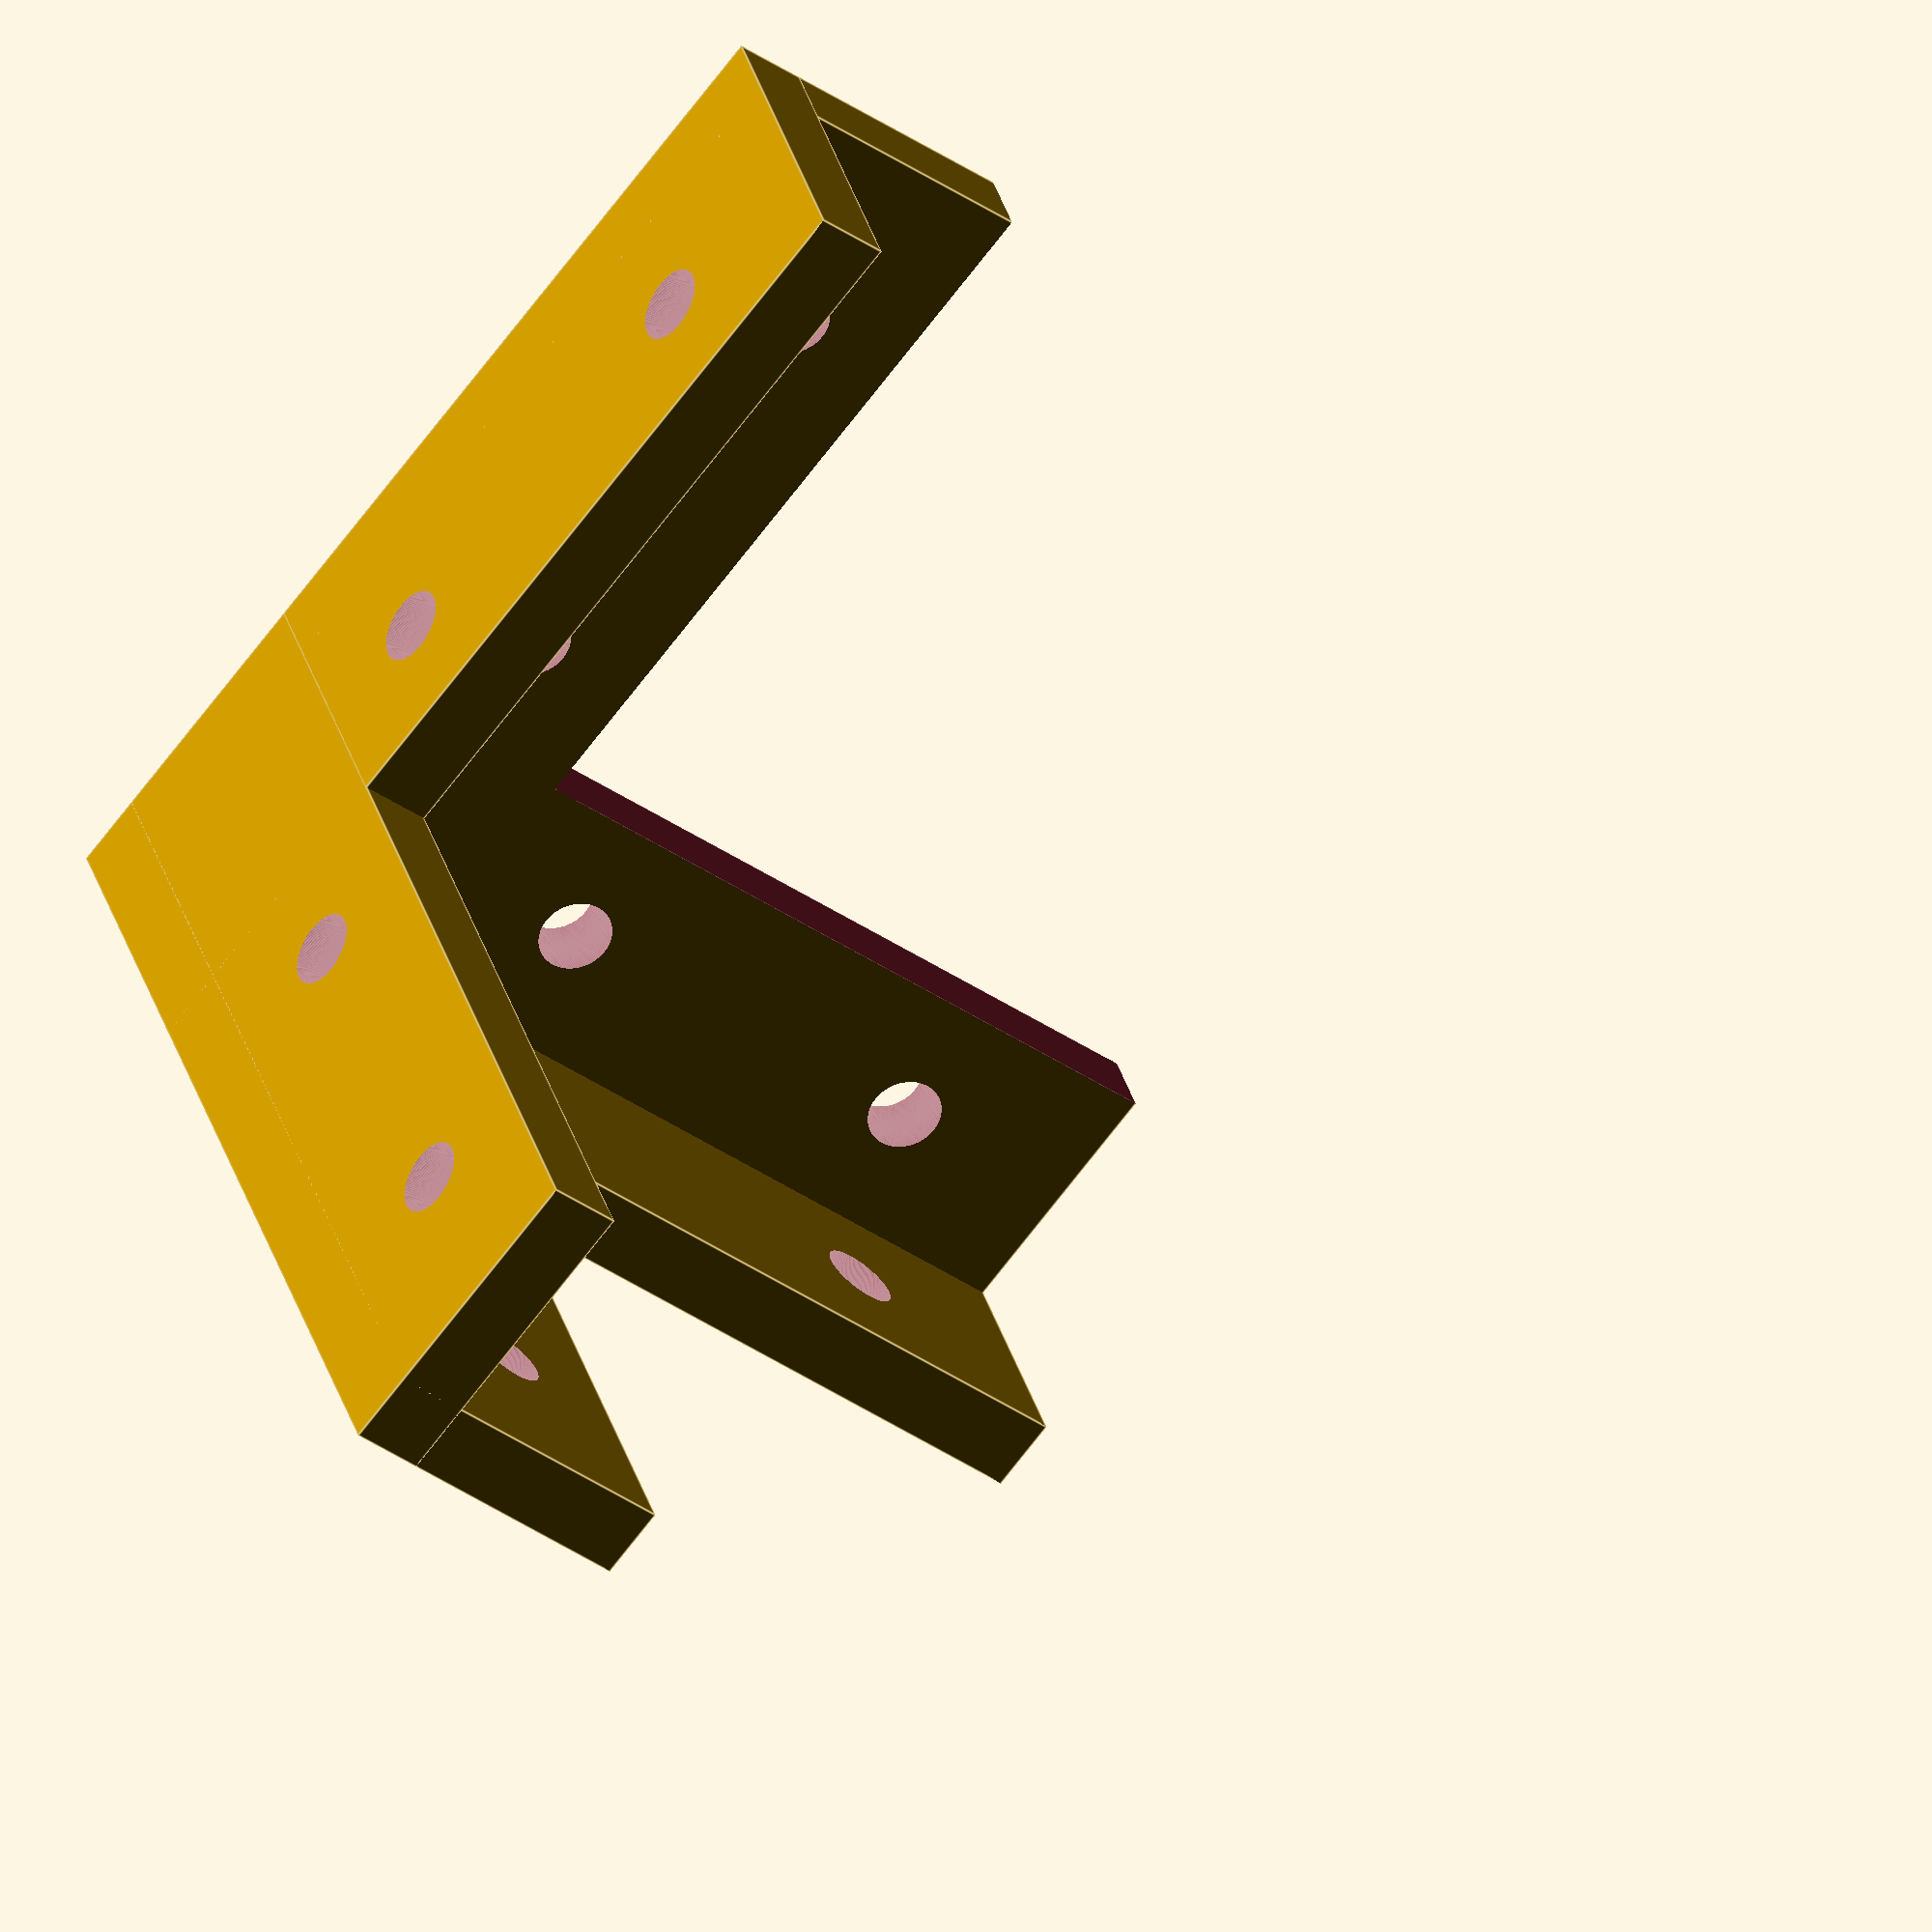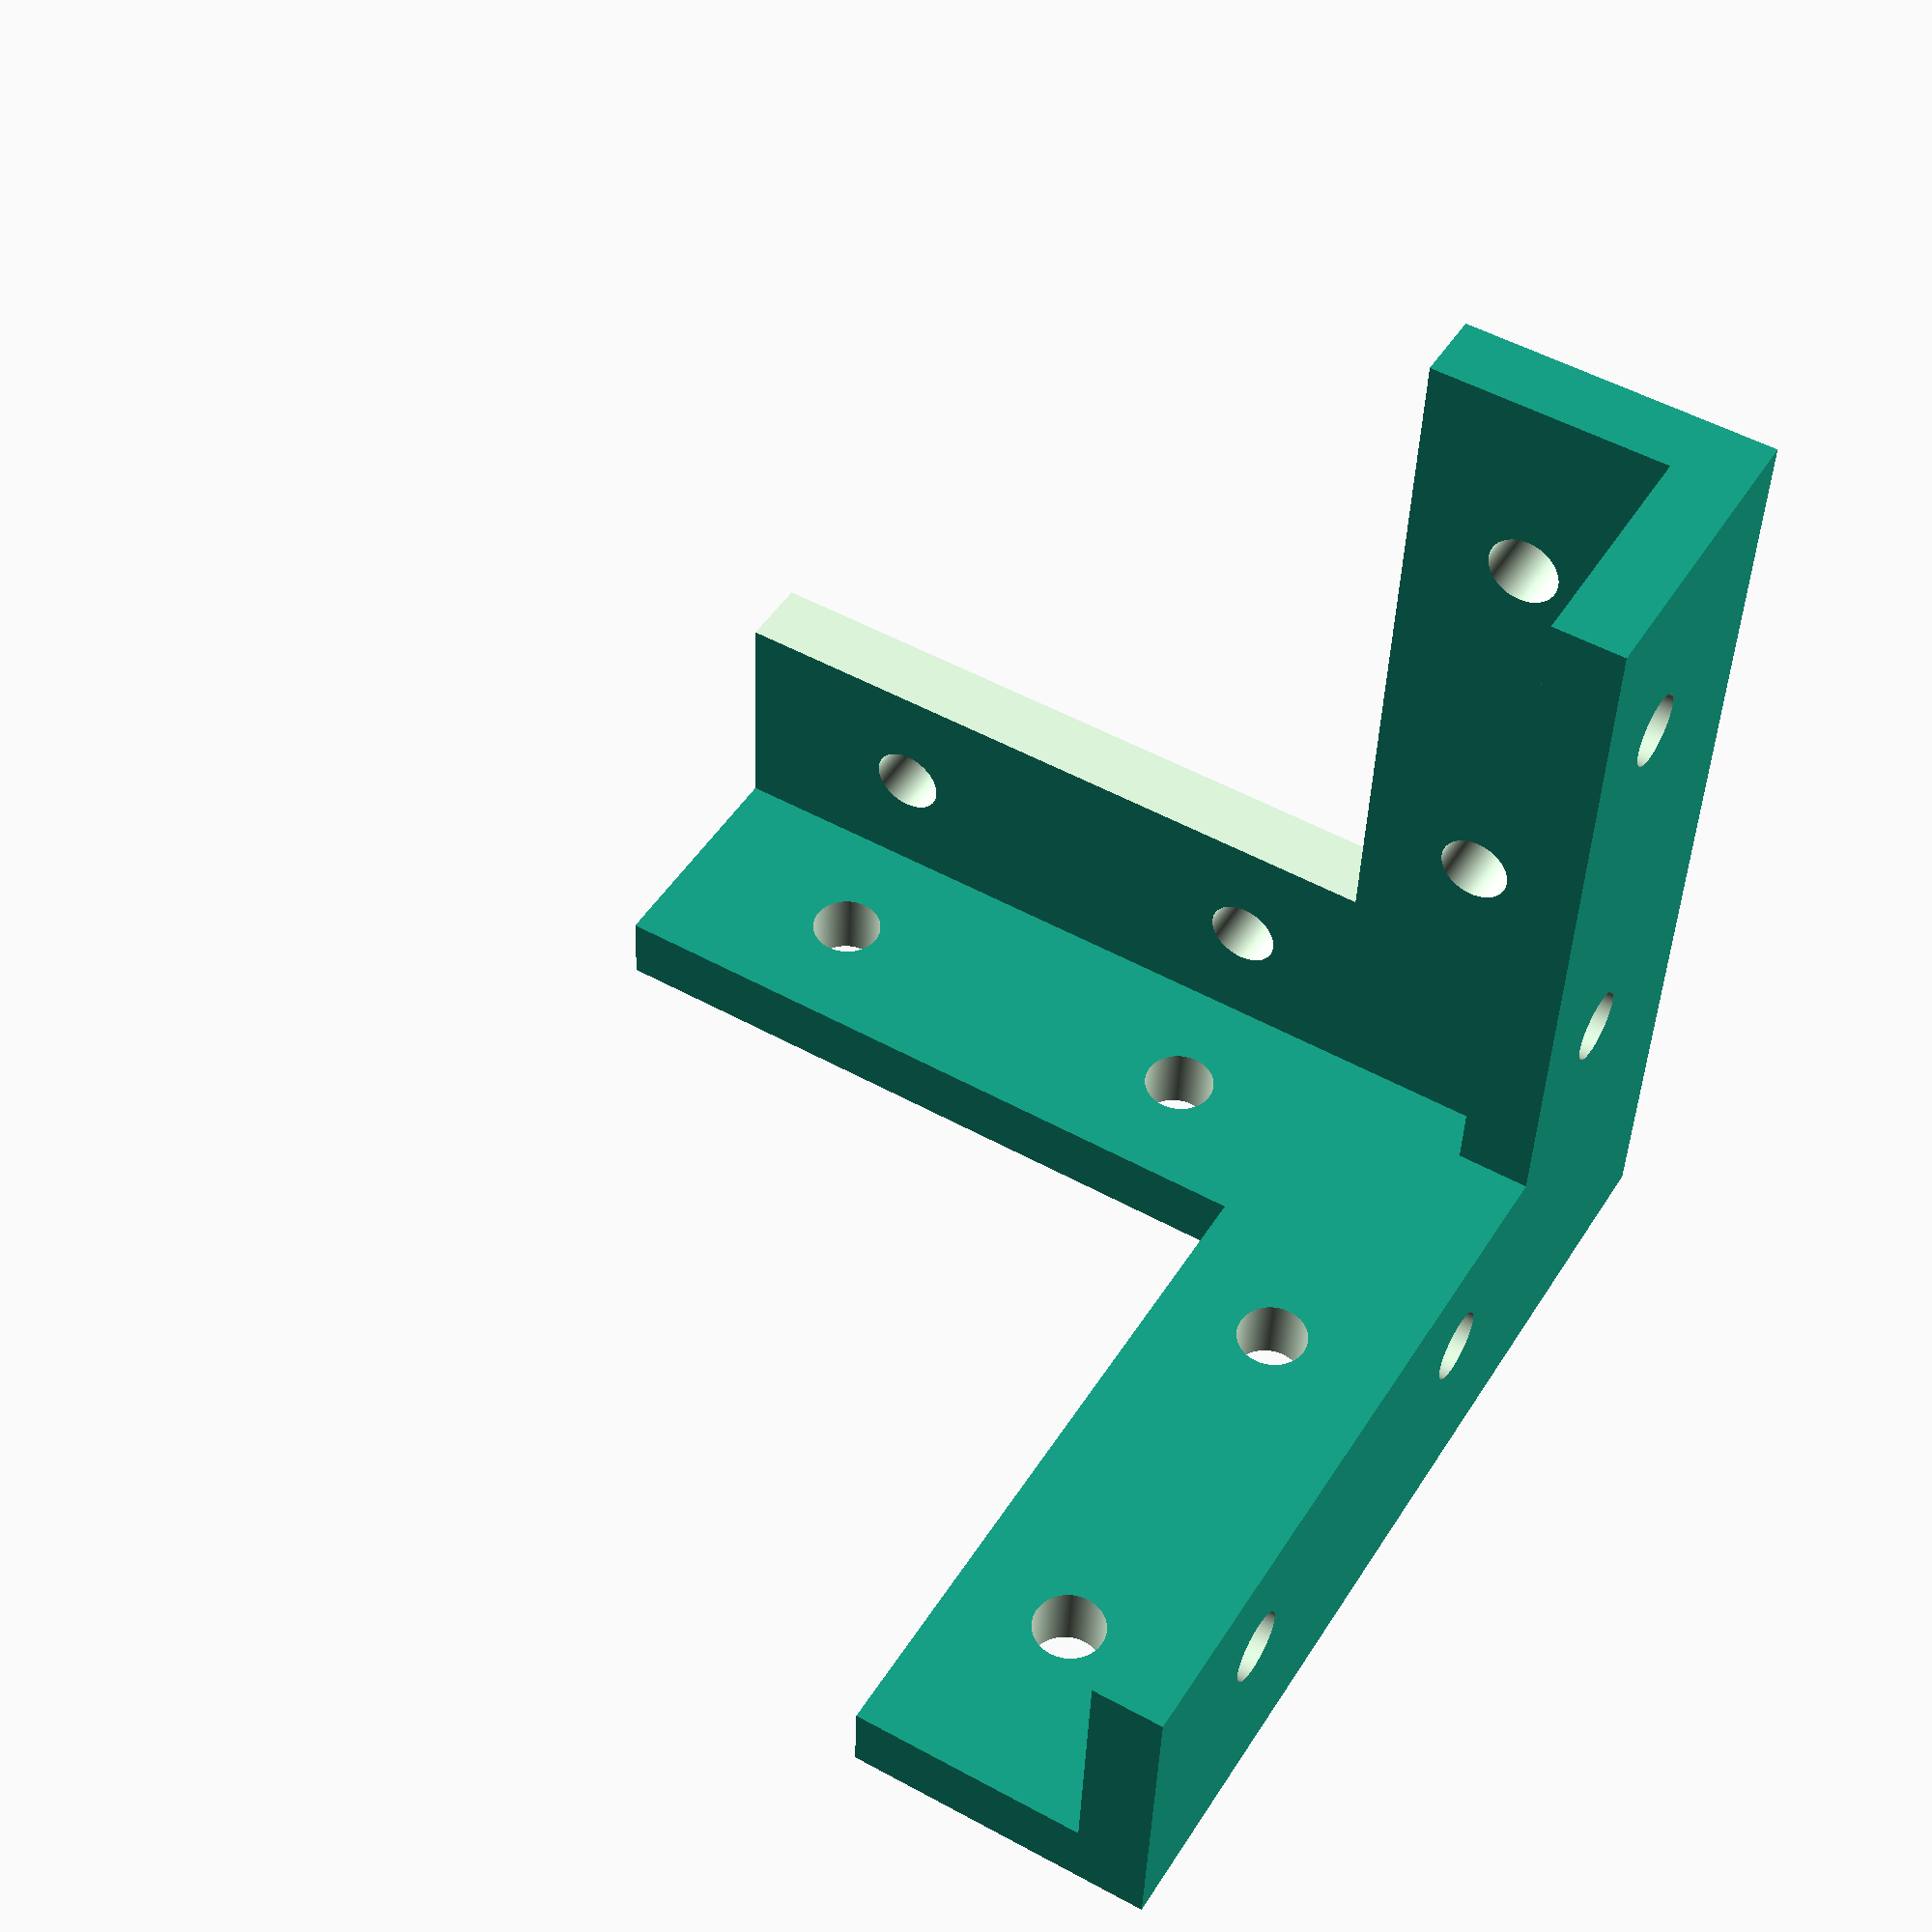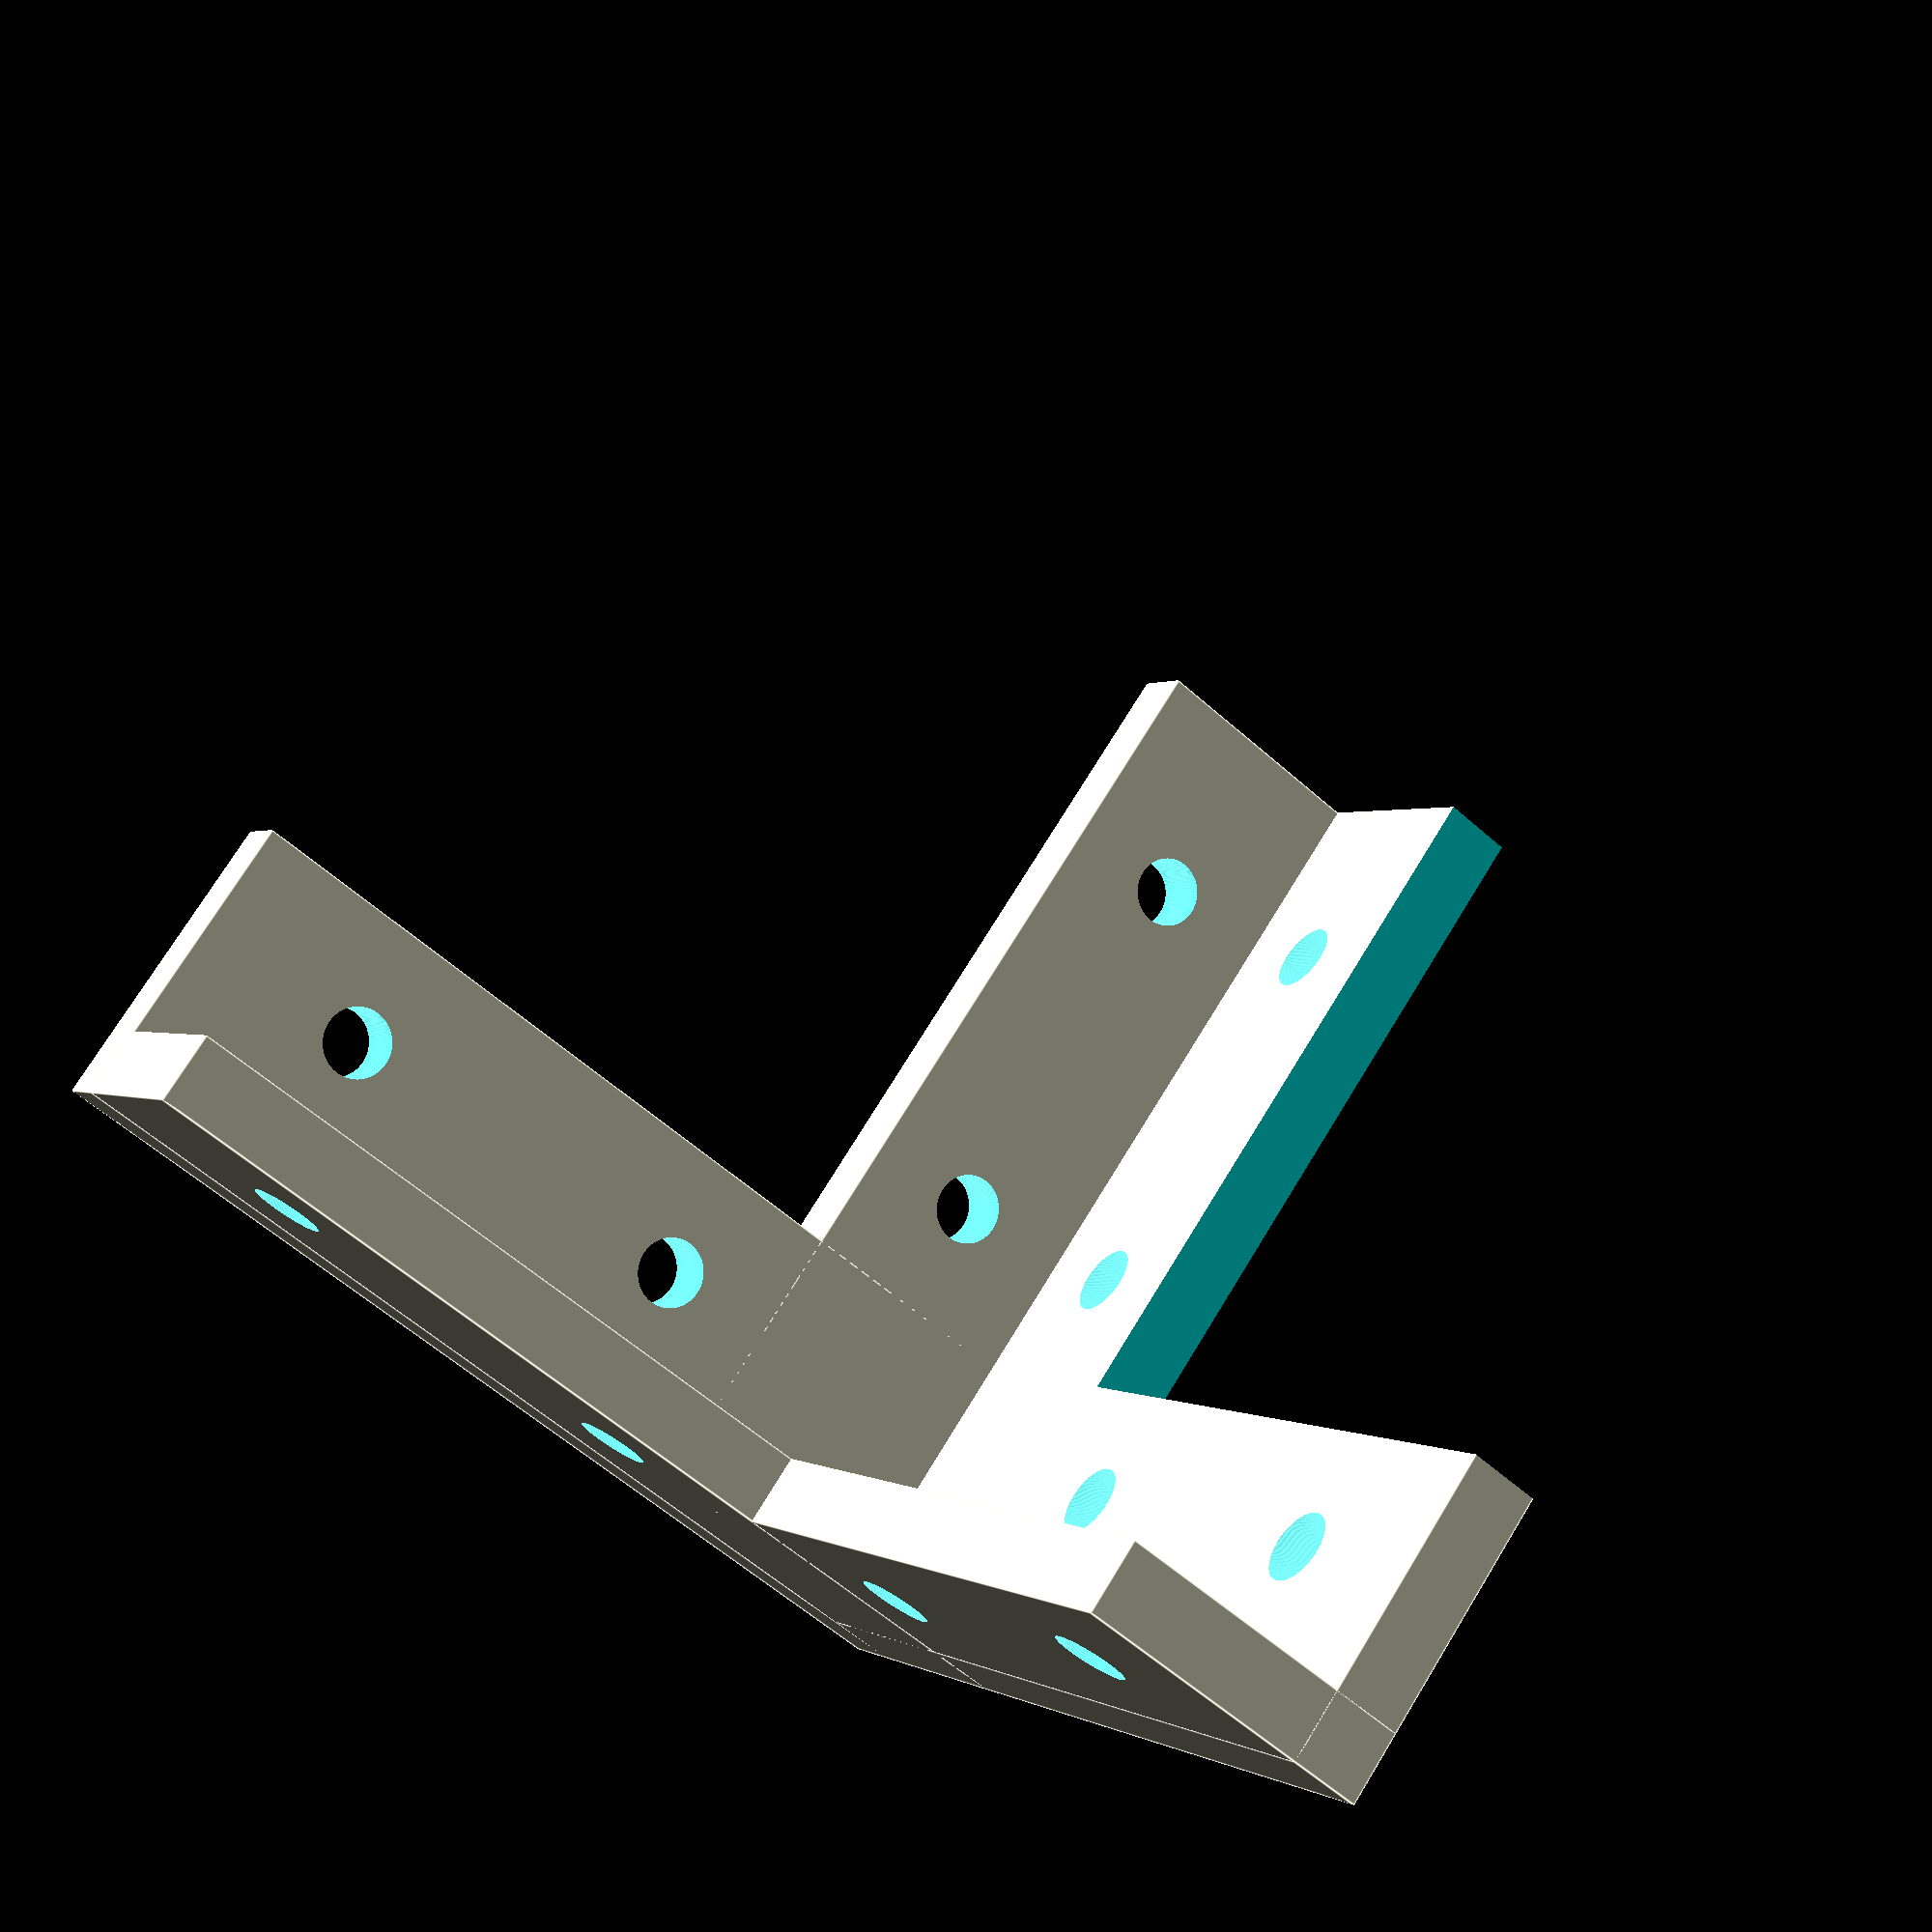
<openscad>
bracket();

module bracket(thickness = 3, beam_width = 10, arm_length = 30, holes_diameter = 3) {
	difference() {
		cube([thickness+arm_length + beam_width, thickness+arm_length + beam_width, thickness]);

		translate([beam_width+thickness, beam_width+thickness, -0.1])
			cube([arm_length+0.1, arm_length+0.1, thickness+0.2]);

		translate([thickness+beam_width+5, thickness+beam_width/2, -0.1])
			cylinder(r=holes_diameter/2, h=thickness+0.2, $fn=360);
		translate([arm_length+beam_width-5, thickness+beam_width/2, -0.1])
			cylinder(r=holes_diameter/2, h=thickness+0.2, $fn=360);
		translate([thickness+beam_width/2, thickness+beam_width+5, -0.1])
			cylinder(r=holes_diameter/2, h=thickness+0.2, $fn=360);
		translate([thickness+beam_width/2, arm_length+beam_width-5, -0.1])
			cylinder(r=holes_diameter/2, h=thickness+0.2, $fn=360);
	}

	difference() {
		cube([thickness, thickness+arm_length+beam_width, beam_width+thickness]);

		rotate([0, 90, 0])
			translate([-thickness-beam_width/2, thickness+beam_width+5, -0.1])
				cylinder(r=holes_diameter/2, h=thickness+0.2, $fn=360);
		rotate([0, 90, 0])
			translate([-thickness-beam_width/2, arm_length+beam_width-5, -0.1])
				cylinder(r=holes_diameter/2, h=thickness+0.2, $fn=360);
	}

	difference() {
		cube([thickness+arm_length+beam_width, thickness, thickness+beam_width]);

		rotate([90, 0, 0])
			translate([thickness+beam_width+5, thickness+beam_width/2, -thickness-0.1])
				cylinder(r=holes_diameter/2, h=thickness+0.2, $fn=360);
		rotate([90, 0, 0])
			translate([arm_length+beam_width-5, thickness+beam_width/2, -thickness-0.1])
				cylinder(r=holes_diameter/2, h=thickness+0.2, $fn=360);
	}

	difference() {
		cube([thickness+beam_width, thickness, thickness+beam_width+arm_length]);

		rotate([90, 0, 0])
			translate([thickness+beam_width/2, thickness+beam_width+5, -thickness-0.1])
				cylinder(r=holes_diameter/2, h=thickness+0.2, $fn=360);
		rotate([90, 0, 0])
			translate([thickness+beam_width/2, arm_length+beam_width-5, -thickness-0.1])
				cylinder(r=holes_diameter/2, h=thickness+0.2, $fn=360);
	}

	difference() {
		cube([thickness, thickness+beam_width, thickness+beam_width+arm_length]);

		rotate([0, 90, 0])
			translate([-thickness-beam_width-beam_width/2, thickness+beam_width/2, -0.1])
				cylinder(r=holes_diameter/2, h=thickness+0.2, $fn=360);
		rotate([0, 90, 0])
			translate([-arm_length-beam_width+5, thickness+beam_width/2, -0.1])
				cylinder(r=holes_diameter/2, h=thickness+0.2, $fn=360);
	}
}
</openscad>
<views>
elev=327.0 azim=38.2 roll=345.6 proj=o view=edges
elev=312.5 azim=272.2 roll=30.7 proj=p view=solid
elev=238.4 azim=230.3 roll=132.7 proj=p view=edges
</views>
